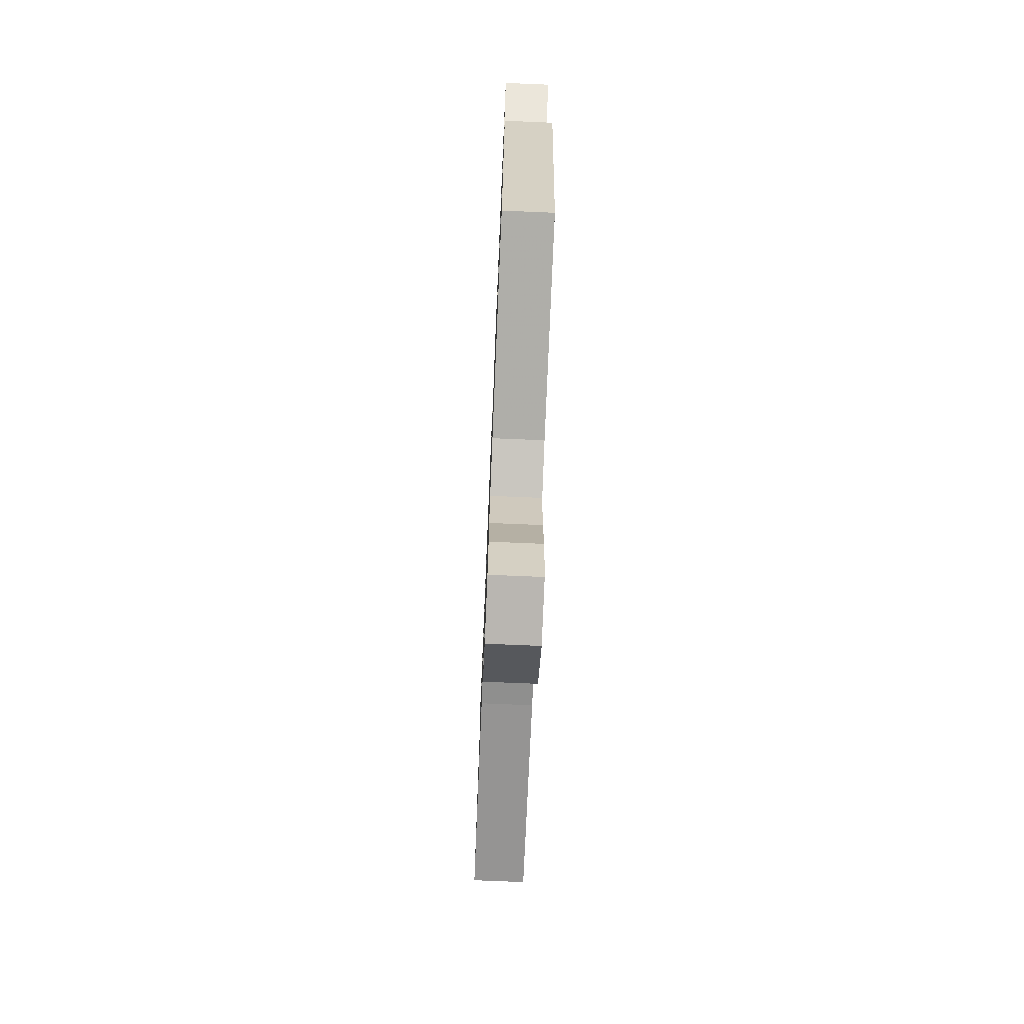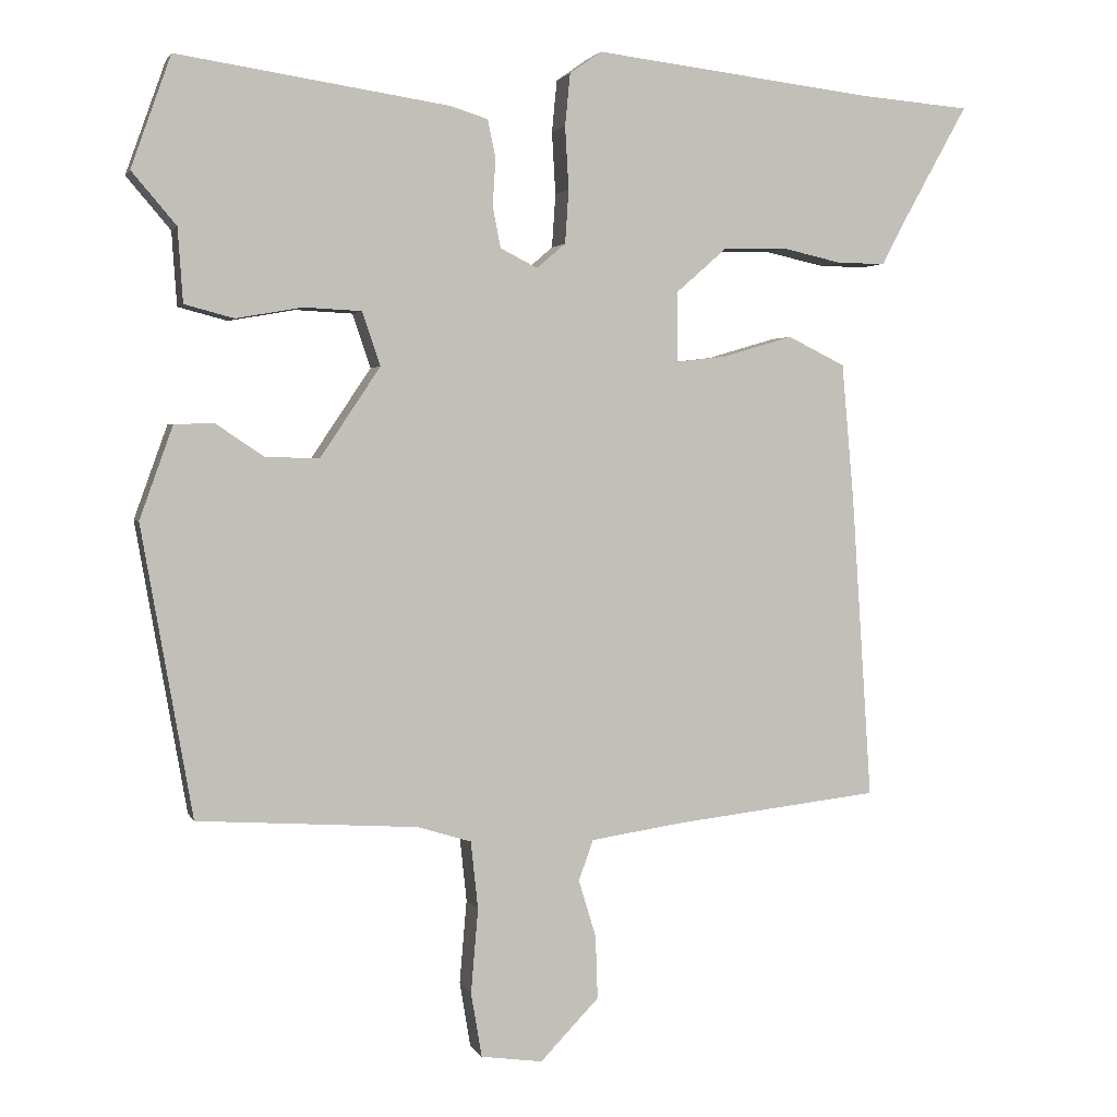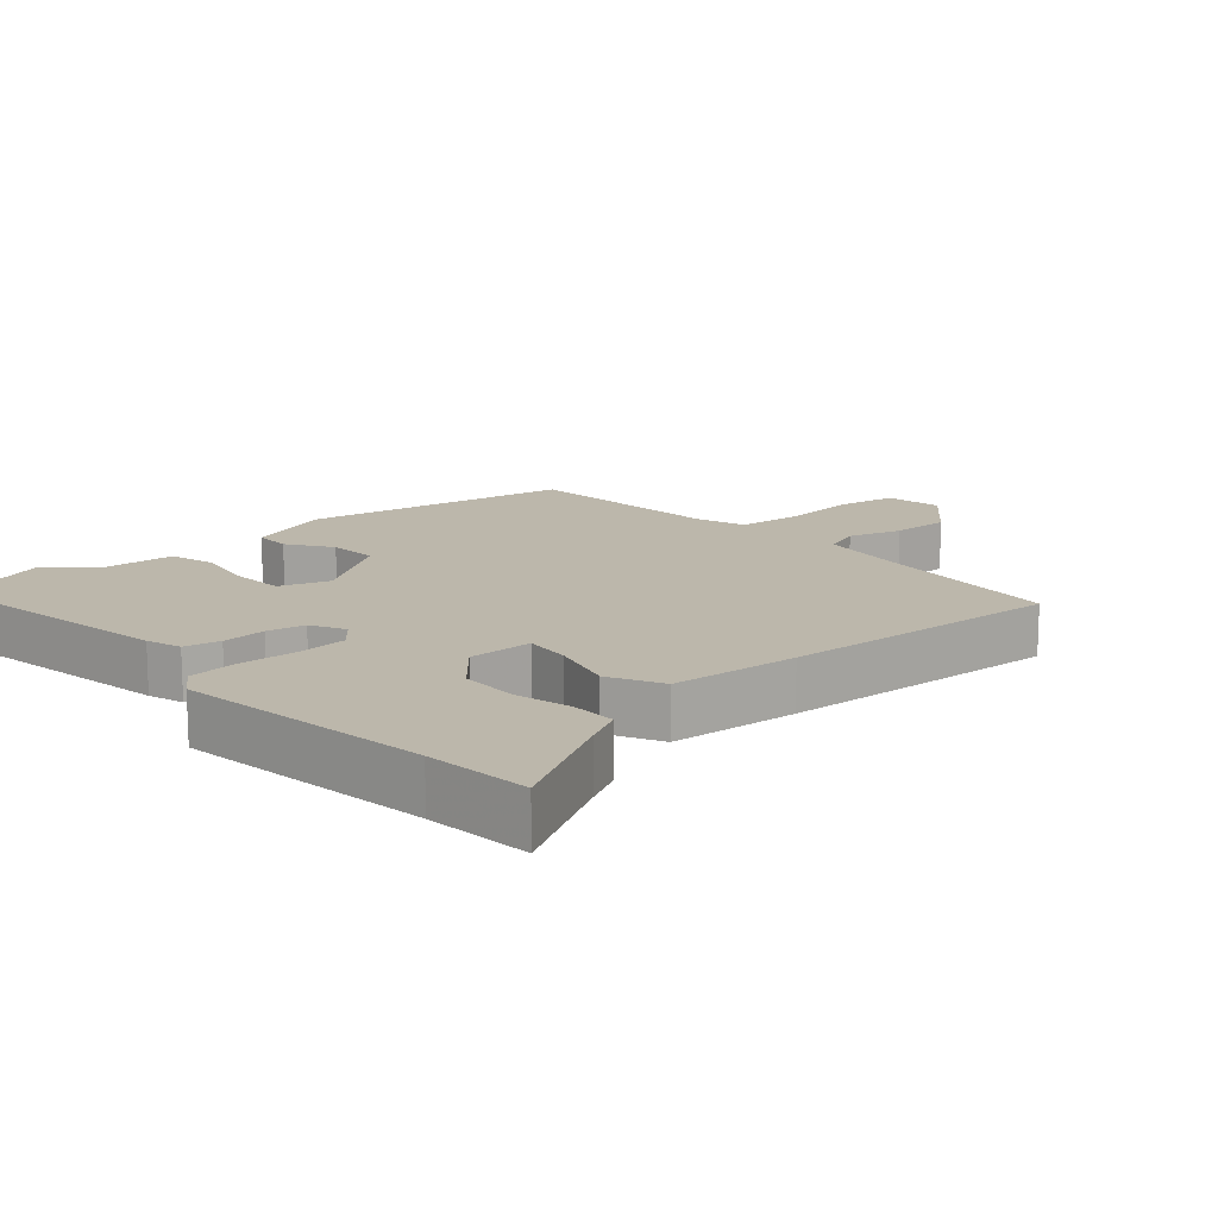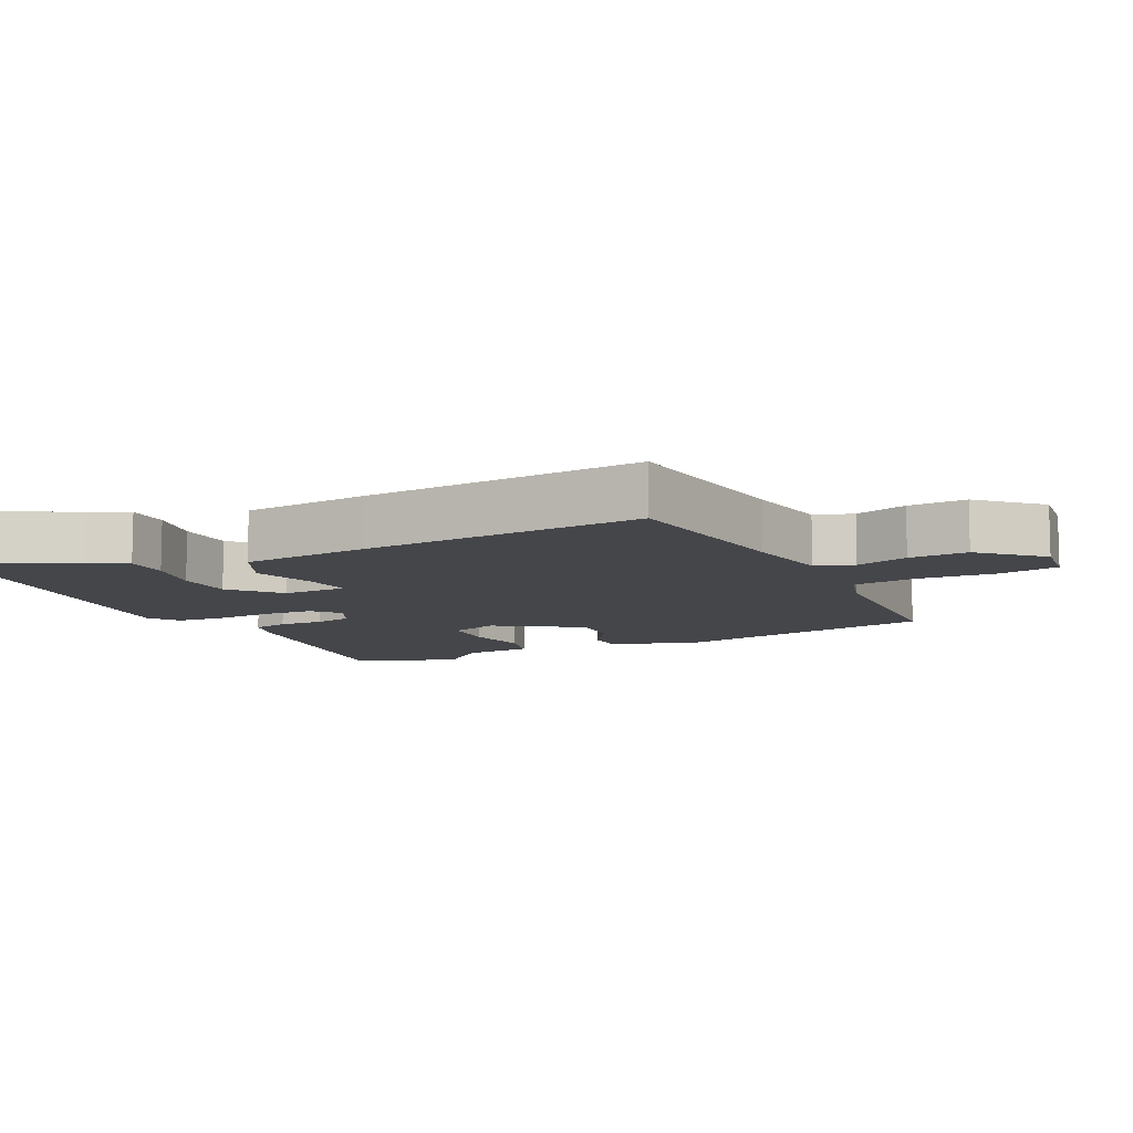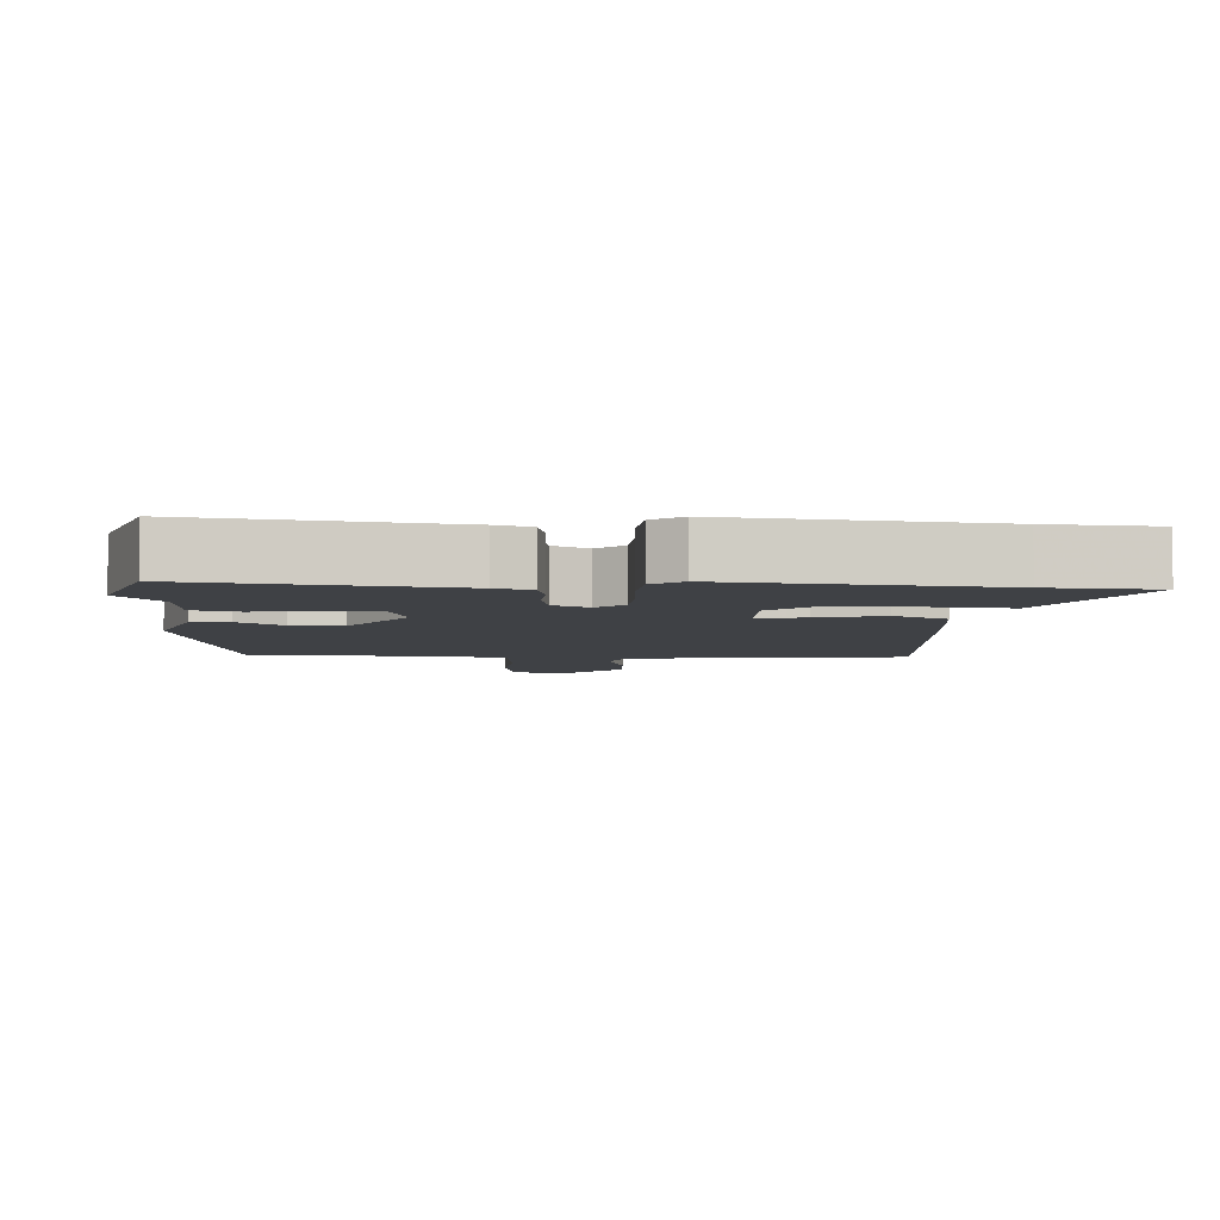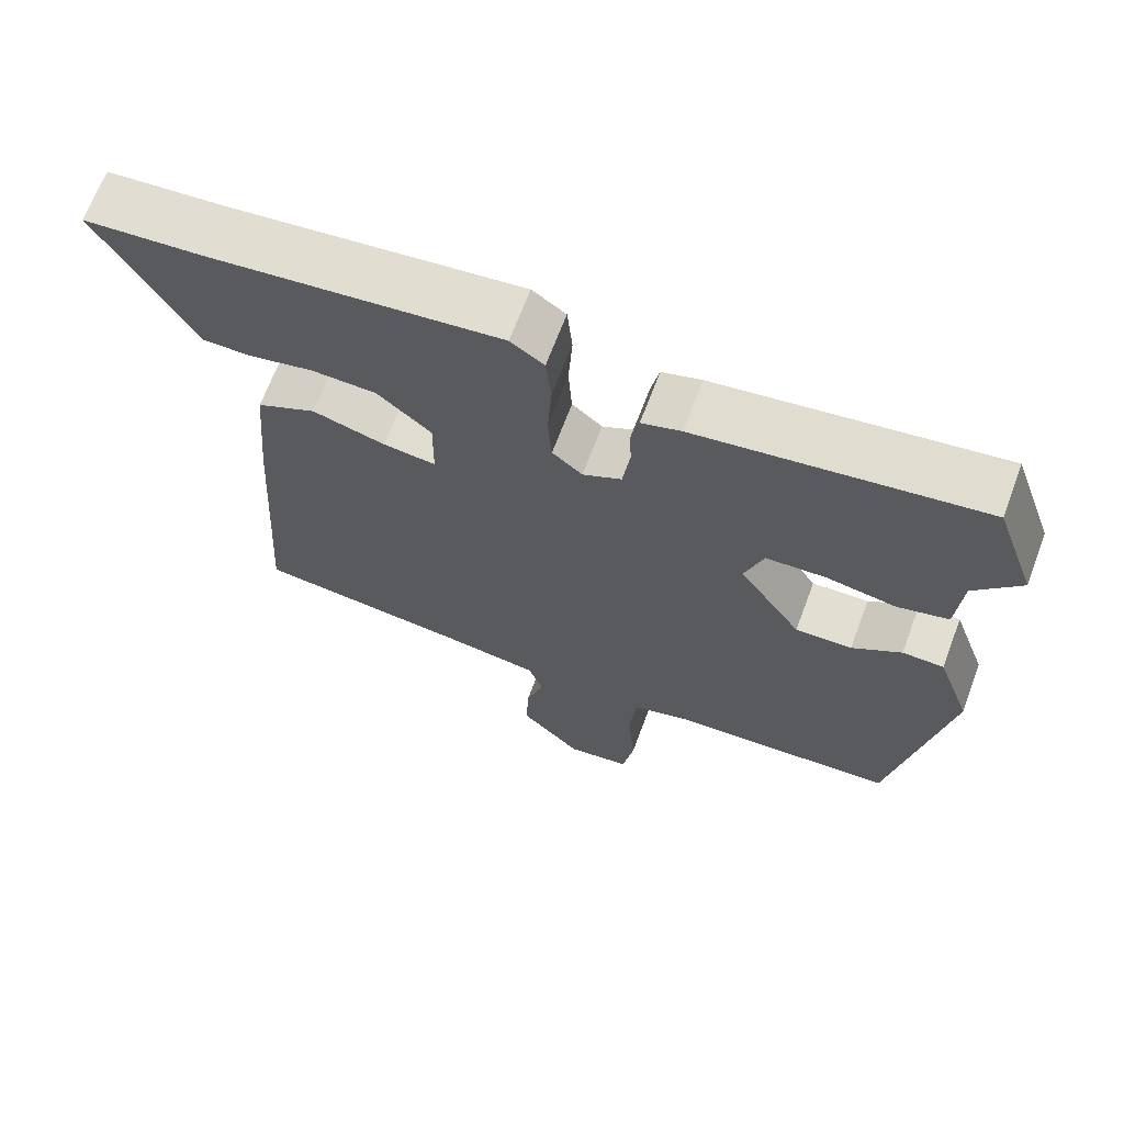
<metadata>
{"format":"obj","ext":"obj","renderer":"f3d","projection":"perspective","resolution":1024,"background":"white","views":[{"elev":-73.7,"azim":-92.4,"up":"+Z"},{"elev":2.6,"azim":-15.1,"up":"+Z"},{"elev":14.4,"azim":48.0,"up":"+Y"},{"elev":-9.6,"azim":116.8,"up":"+Y"},{"elev":-5.4,"azim":-2.7,"up":"+Y"},{"elev":67.8,"azim":-159.4,"up":"+Z"}]}
</metadata>
<code>
v -0.547 0.07 0.369
v -0.492 0.07 0.523
v -0.118 0.07 0.467
v -0.066 0.07 0.451
v -0.055 0.07 0.398
v -0.059 0.07 0.333
v -0.048 0.07 0.277
v 0.003 0.07 0.251
v 0.043 0.07 0.285
v 0.048 0.07 0.359
v 0.043 0.07 0.445
v 0.05 0.07 0.517
v 0.094 0.07 0.548
v 0.476 0.07 0.502
v 0.633 0.07 0.489
v 0.54 0.07 0.322
v 0.511 0.07 0.266
v 0.446 0.07 0.266
v 0.361 0.07 0.285
v 0.275 0.07 0.283
v 0.204 0.07 0.221
v 0.205 0.07 0.125
v 0.275 0.07 0.133
v 0.371 0.07 0.161
v 0.45 0.07 0.122
v 0.467 0.07 -0.068
v 0.495 0.07 -0.488
v 0.212 0.07 -0.52
v 0.083 0.07 -0.539
v 0.063 0.07 -0.595
v 0.087 0.07 -0.674
v 0.09 0.07 -0.761
v 0.009 0.07 -0.845
v -0.076 0.07 -0.833
v -0.091 0.07 -0.744
v -0.081 0.07 -0.628
v -0.091 0.07 -0.534
v -0.165 0.07 -0.511
v -0.469 0.07 -0.491
v -0.539 0.07 -0.091
v -0.493 0.07 0.037
v -0.438 0.07 0.038
v -0.373 0.07 -0.006
v -0.298 0.07 -0.009
v -0.215 0.07 0.115
v -0.24 0.07 0.189
v -0.319 0.07 0.193
v -0.411 0.07 0.177
v -0.479 0.07 0.195
v -0.486 0.07 0.297
v -0.547 0 0.369
v -0.492 0 0.523
v -0.118 0 0.467
v -0.066 0 0.451
v -0.055 0 0.398
v -0.059 0 0.333
v -0.048 0 0.277
v 0.003 0 0.251
v 0.043 0 0.285
v 0.048 0 0.359
v 0.043 0 0.445
v 0.05 0 0.517
v 0.094 0 0.548
v 0.476 0 0.502
v 0.633 0 0.489
v 0.54 0 0.322
v 0.511 0 0.266
v 0.446 0 0.266
v 0.361 0 0.285
v 0.275 0 0.283
v 0.204 0 0.221
v 0.205 0 0.125
v 0.275 0 0.133
v 0.371 0 0.161
v 0.45 0 0.122
v 0.467 0 -0.068
v 0.495 0 -0.488
v 0.212 0 -0.52
v 0.083 0 -0.539
v 0.063 0 -0.595
v 0.087 0 -0.674
v 0.09 0 -0.761
v 0.009 0 -0.845
v -0.076 0 -0.833
v -0.091 0 -0.744
v -0.081 0 -0.628
v -0.091 0 -0.534
v -0.165 0 -0.511
v -0.469 0 -0.491
v -0.539 0 -0.091
v -0.493 0 0.037
v -0.438 0 0.038
v -0.373 0 -0.006
v -0.298 0 -0.009
v -0.215 0 0.115
v -0.24 0 0.189
v -0.319 0 0.193
v -0.411 0 0.177
v -0.479 0 0.195
v -0.486 0 0.297
f 47 48 49 50
f 4 5 6
f 3 4 6
f 2 3 6
f 1 2 6
f 50 1 6
f 47 50 6
f 46 47 6
f 45 46 6 7
f 44 45 7 8
f 41 42 43
f 40 41 43
f 39 40 43
f 38 39 43
f 37 38 43 44
f 34 35 36
f 33 34 36
f 32 33 36
f 31 32 36
f 30 31 36
f 29 30 36 37
f 44 8 9
f 37 44 9
f 29 37 9
f 28 29 9
f 26 27 28
f 25 26 28
f 24 25 28
f 23 24 28
f 16 17 18 19
f 16 19 20
f 15 16 20
f 14 15 20
f 14 20 21
f 13 14 21
f 12 13 21
f 11 12 21
f 10 11 21
f 22 23 28
f 22 28 9 10
f 10 21 22
f 100 99 98 97
f 56 55 54
f 56 54 53
f 56 53 52
f 56 52 51
f 56 51 100
f 56 100 97
f 56 97 96
f 57 56 96 95
f 58 57 95 94
f 93 92 91
f 93 91 90
f 93 90 89
f 93 89 88
f 94 93 88 87
f 86 85 84
f 86 84 83
f 86 83 82
f 86 82 81
f 86 81 80
f 87 86 80 79
f 59 58 94
f 59 94 87
f 59 87 79
f 59 79 78
f 78 77 76
f 78 76 75
f 78 75 74
f 78 74 73
f 69 68 67 66
f 70 69 66
f 70 66 65
f 70 65 64
f 71 70 64
f 71 64 63
f 71 63 62
f 71 62 61
f 71 61 60
f 78 73 72
f 60 59 78 72
f 72 71 60
f 1 51 52 2
f 2 52 53 3
f 3 53 54 4
f 4 54 55 5
f 5 55 56 6
f 6 56 57 7
f 7 57 58 8
f 8 58 59 9
f 9 59 60 10
f 10 60 61 11
f 11 61 62 12
f 12 62 63 13
f 13 63 64 14
f 14 64 65 15
f 15 65 66 16
f 16 66 67 17
f 17 67 68 18
f 18 68 69 19
f 19 69 70 20
f 20 70 71 21
f 21 71 72 22
f 22 72 73 23
f 23 73 74 24
f 24 74 75 25
f 25 75 76 26
f 26 76 77 27
f 27 77 78 28
f 28 78 79 29
f 29 79 80 30
f 30 80 81 31
f 31 81 82 32
f 32 82 83 33
f 33 83 84 34
f 34 84 85 35
f 35 85 86 36
f 36 86 87 37
f 37 87 88 38
f 38 88 89 39
f 39 89 90 40
f 40 90 91 41
f 41 91 92 42
f 42 92 93 43
f 43 93 94 44
f 44 94 95 45
f 45 95 96 46
f 46 96 97 47
f 47 97 98 48
f 48 98 99 49
f 49 99 100 50
f 50 100 51 1

</code>
